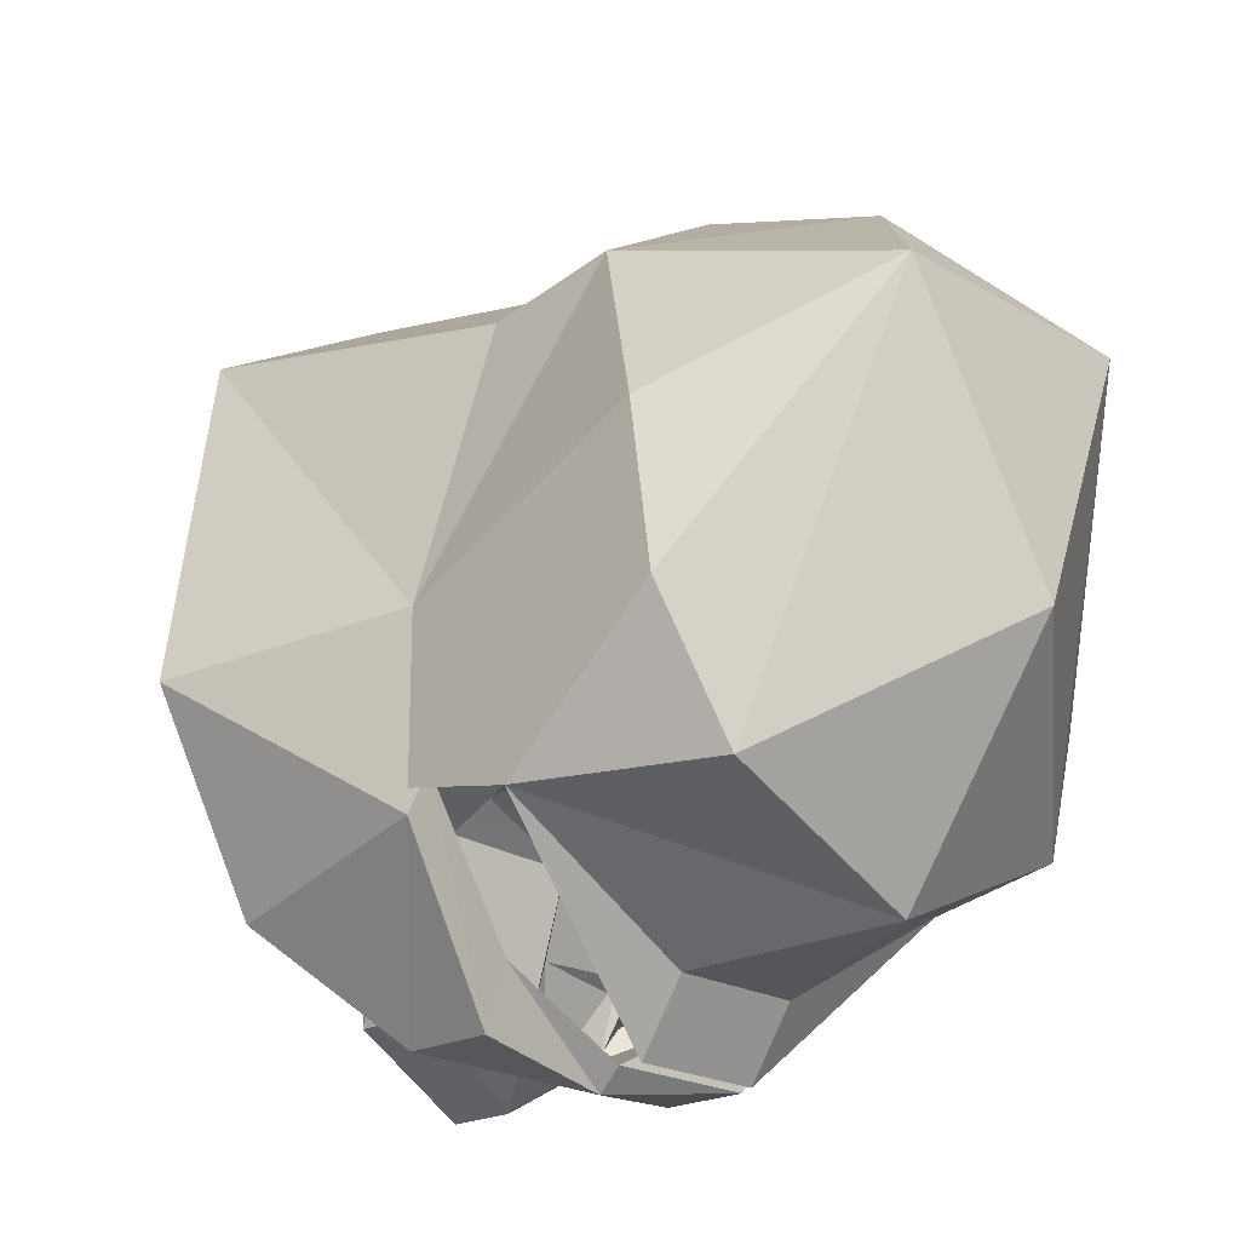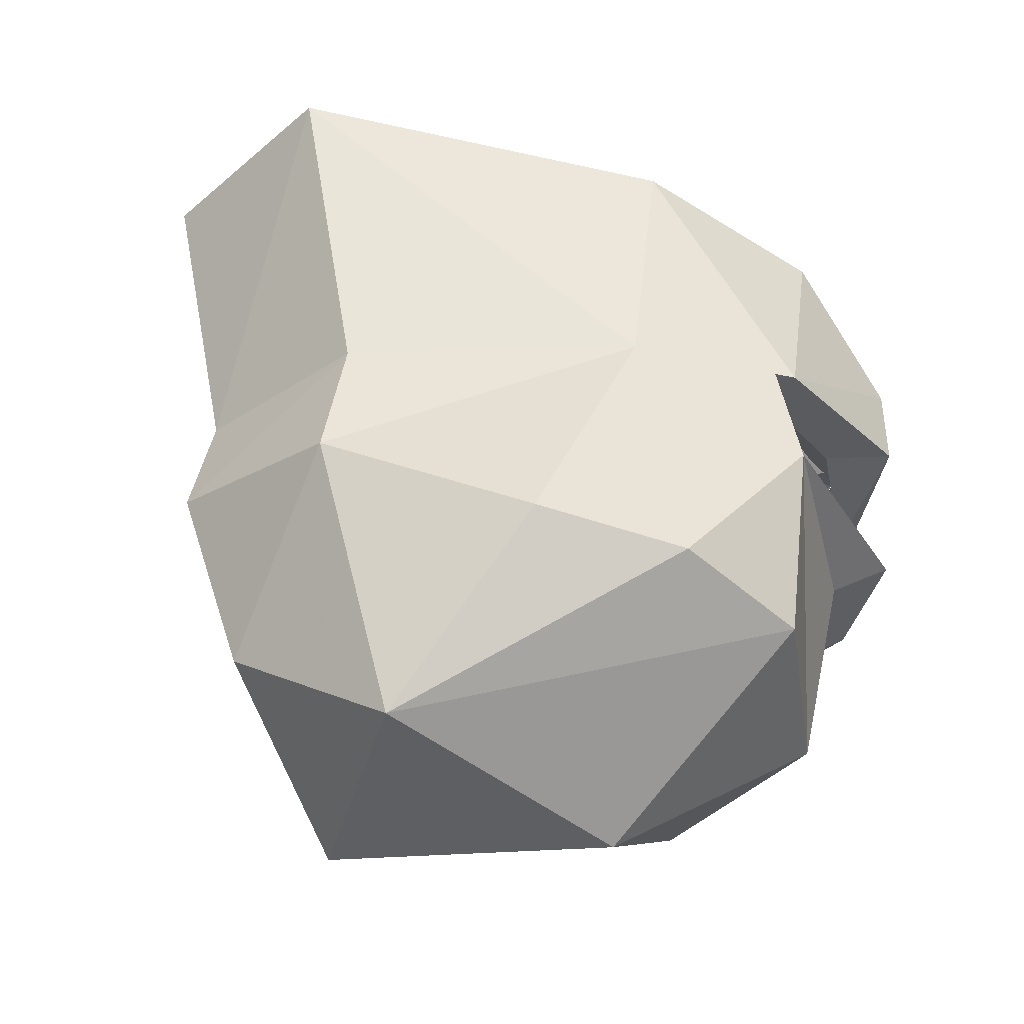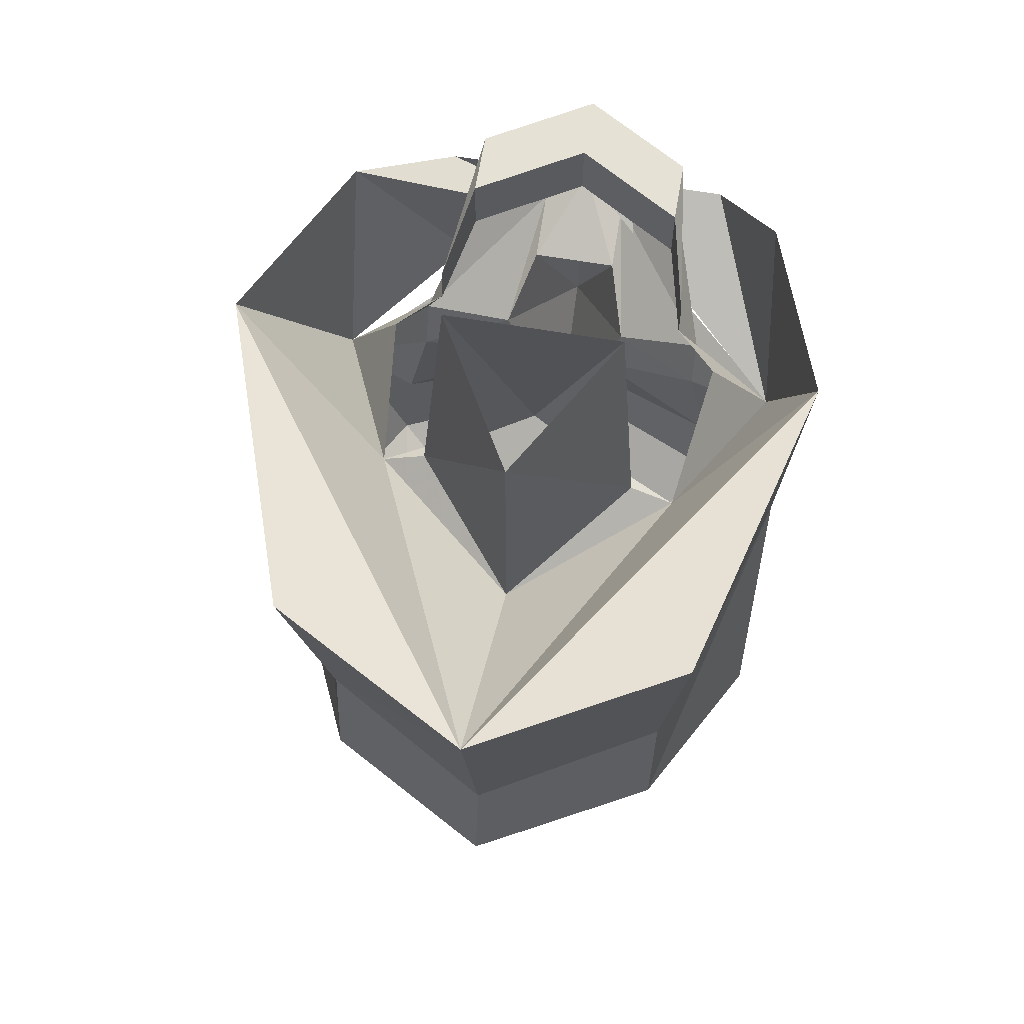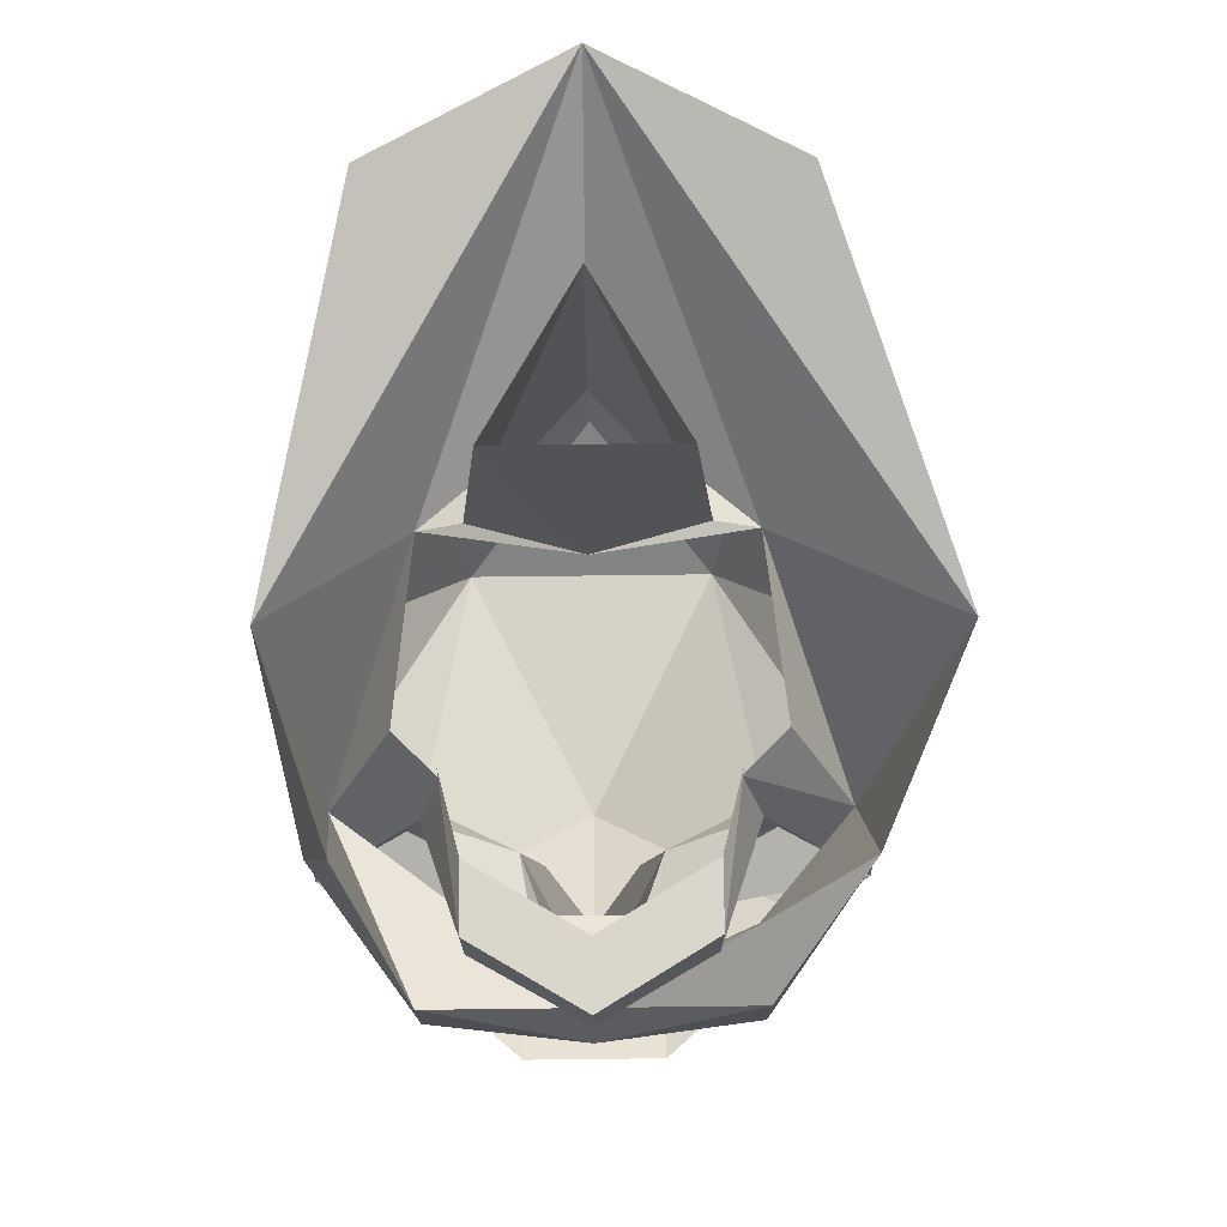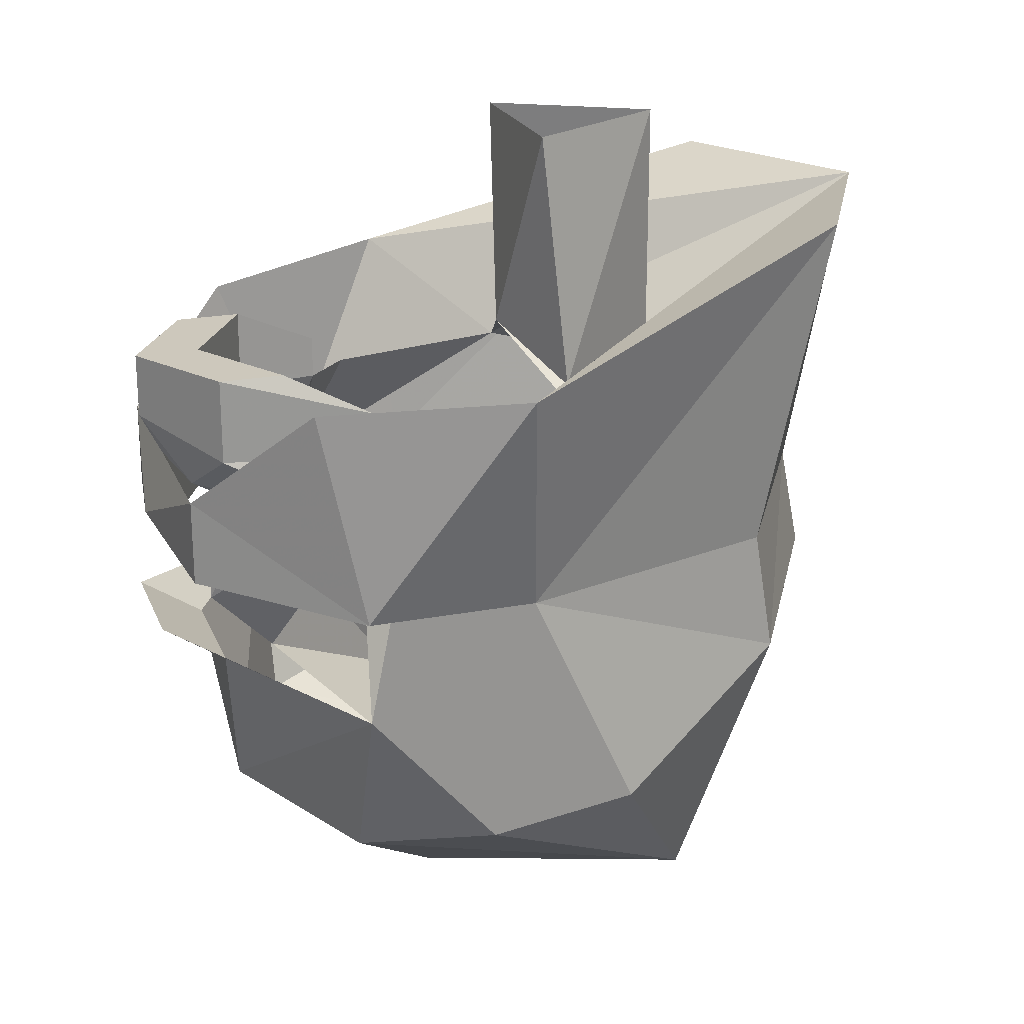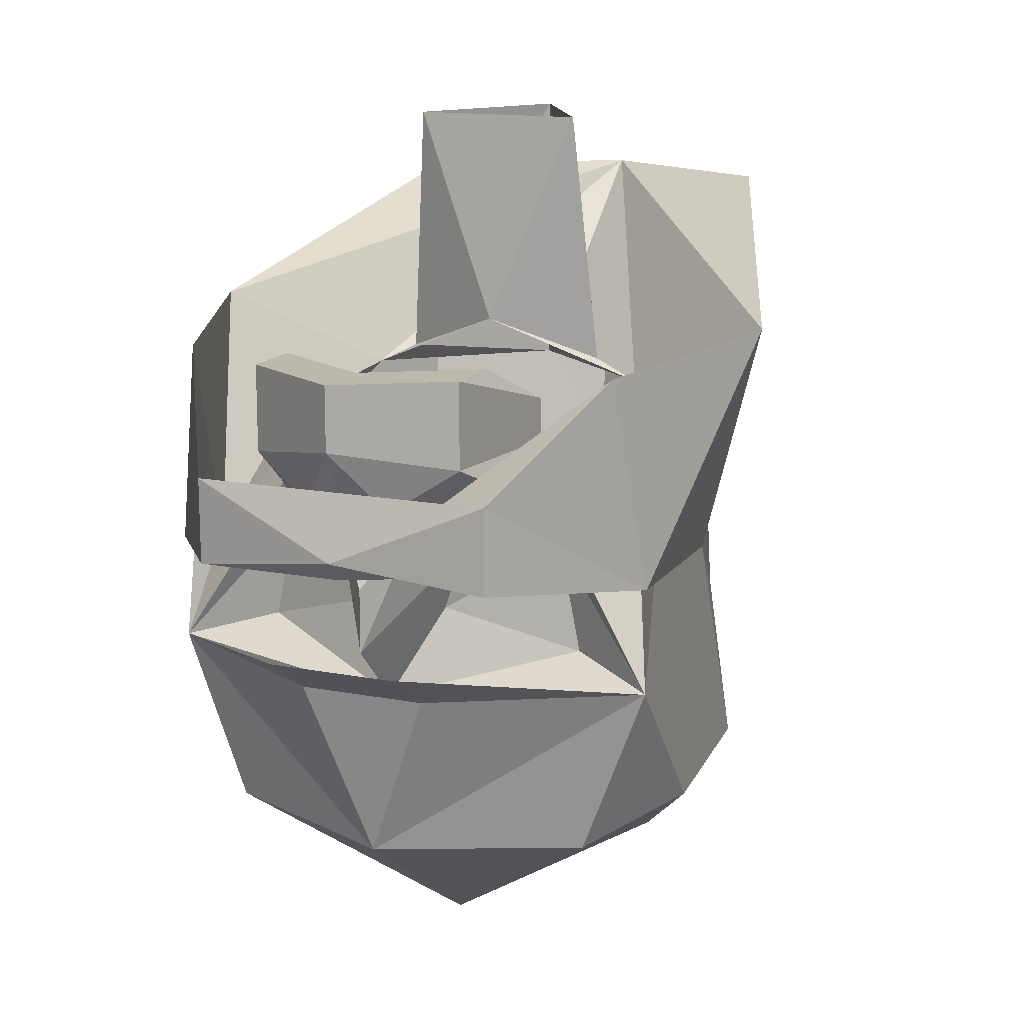
<metadata>
{"format":"obj","ext":"obj","renderer":"f3d","projection":"perspective","resolution":1024,"background":"white","views":[{"elev":-21.0,"azim":-46.2,"up":"+Z"},{"elev":-41.0,"azim":74.8,"up":"+Y"},{"elev":64.8,"azim":9.7,"up":"+Y"},{"elev":73.8,"azim":179.3,"up":"+Y"},{"elev":22.2,"azim":-108.4,"up":"+Y"},{"elev":14.7,"azim":-157.3,"up":"+Y"}]}
</metadata>
<code>
v -0.01562 -1.602 -0.03125
v 0 -1.586 -0.0625
v 0.01562 -1.602 -0.03125
v 0 -1.625 -0.04688
v 0 -1.648 -0.04688
v -0.02344 -1.617 -0.007812
v -0.01562 -1.594 -0.05469
v 0 -1.57 -0.07031
v 0.01562 -1.594 -0.05469
v 0.02344 -1.617 -0.007812
v 0.03906 -1.562 0.08594
v 0 -1.57 0.1328
v 0.05469 -1.57 0.08594
v 0 -1.547 0.07031
v 0.03125 -1.469 0.07812
v 0 -1.469 0.1328
v -0.03906 -1.562 0.08594
v -0.05469 -1.57 0.08594
v 0 -1.5 0.2188
v 0.1016 -1.539 0.04688
v 0.08594 -1.625 0.007812
v 0.0625 -1.578 0.02344
v 0.04688 -1.578 0.007812
v 0.05469 -1.602 0
v 0.03906 -1.578 -0.04688
v 0.03906 -1.547 -0.04688
v 0.04688 -1.562 0.007812
v 0.03906 -1.57 -0.02344
v 0.03906 -1.547 -0.02344
v 0 -1.57 -0.04688
v 0 -1.547 -0.04688
v -0.03906 -1.57 -0.02344
v -0.03906 -1.547 -0.02344
v -0.04688 -1.578 0.007812
v -0.04688 -1.562 0.007812
v -0.03906 -1.578 -0.04688
v -0.05469 -1.602 0
v -0.08594 -1.625 0.007812
v -0.0625 -1.578 0.02344
v -0.1172 -1.539 0.04688
v -0.07031 -1.5 0.1797
v -0.0625 -1.625 0.1562
v 0 -1.617 0.1953
v 0.07031 -1.5 0.1797
v 0.09375 -1.625 0.05469
v 0.09375 -1.625 0
v 0.09375 -1.625 -0.007812
v 0.07812 -1.547 -0.02344
v 0.05469 -1.586 -0.0625
v 0.04688 -1.617 -0.03906
v 0.09375 -1.664 -0.007812
v 0.05469 -1.617 0.007812
v 0 -1.547 -0.07031
v 0 -1.672 -0.02344
v 0.01562 -1.641 -0.007812
v 0.0625 -1.656 0.007812
v -0.01562 -1.641 -0.007812
v -0.05469 -1.617 0.007812
v -0.03906 -1.547 -0.04688
v -0.03125 -1.469 0.07812
v -0.02344 -1.648 -0.07031
v 0.02344 -1.648 -0.07031
v -0.02344 -1.664 -0.04688
v -0.09375 -1.664 -0.007812
v 0 -1.727 -0.03906
v -0.07031 -1.727 -0.007812
v -0.09375 -1.719 0.03906
v -0.09375 -1.625 0.05469
v -0.09375 -1.625 0
v -0.0625 -1.656 0.007812
v 0.04688 -1.773 0.1328
v 0 -1.727 0.1797
v -0.04688 -1.773 0.1328
v 0 -1.781 0.03906
v 0.07031 -1.727 -0.007812
v 0.09375 -1.719 0.03906
v 0.09375 -1.711 0.09375
v 0.0625 -1.672 0.1641
v 0 -1.656 0.2031
v -0.0625 -1.672 0.1641
v -0.09375 -1.711 0.09375
v 0.0625 -1.625 0.1562
v 0.02344 -1.664 -0.04688
v -0.08594 -1.547 -0.02344
v -0.09375 -1.625 -0.007812
v -0.05469 -1.617 -0.0625
v -0.04688 -1.617 -0.03906
v 0 -1.617 -0.0625
v -0.05469 -1.586 -0.0625
v 0 -1.609 -0.07031
v 0.05469 -1.617 -0.0625
f 1 2 3
f 1 3 4
f 52 56 55
f 52 55 10
f 6 57 58
f 57 70 58
f 1 4 5
f 1 5 6
f 1 6 7
f 1 7 2
f 2 7 8
f 2 8 9
f 2 9 3
f 3 9 10
f 3 10 5
f 3 5 4
f 11 15 16
f 11 16 12
f 12 16 17
f 23 21 24
f 23 24 25
f 23 25 26
f 23 26 27
f 23 27 28
f 28 27 29
f 28 29 30
f 30 29 31
f 30 31 32
f 32 31 33
f 32 33 34
f 34 33 35
f 34 35 36
f 34 36 37
f 34 37 38
f 21 51 24
f 24 51 52
f 24 52 10
f 24 10 9
f 24 9 25
f 25 9 8
f 25 8 26
f 26 8 53
f 26 53 31
f 26 31 29
f 26 29 27
f 54 55 56
f 54 56 51
f 51 56 52
f 10 55 5
f 5 55 54
f 5 54 57
f 5 57 6
f 6 58 37
f 6 37 7
f 7 37 36
f 7 36 8
f 8 36 53
f 53 36 59
f 53 59 33
f 53 33 31
f 60 17 16
f 64 38 37
f 64 37 58
f 64 58 70
f 64 70 54
f 54 70 57
f 35 33 59
f 35 59 36
f 11 12 13
f 11 13 14
f 11 14 15
f 12 17 18
f 14 60 15
f 60 14 17
f 14 18 17
f 12 18 19
f 12 19 13
f 13 19 20
f 13 20 21
f 18 38 40
f 18 40 19
f 19 40 41
f 19 44 20
f 21 48 49
f 21 49 2
f 21 2 50
f 21 50 47
f 38 85 86
f 38 86 87
f 38 87 84
f 88 50 2
f 88 2 89
f 88 89 84
f 88 84 87
f 88 87 90
f 88 90 91
f 88 91 50
f 50 91 47
f 47 91 49
f 47 49 48
f 49 91 90
f 49 90 2
f 2 90 89
f 89 90 86
f 89 86 85
f 89 85 84
f 86 90 87
f 13 21 22
f 22 21 23
f 34 38 39
f 39 38 18
f 19 41 42
f 19 42 43
f 19 43 44
f 20 44 45
f 20 45 46
f 20 46 47
f 20 47 48
f 20 48 21
f 21 47 46
f 21 46 51
f 64 63 65
f 64 65 66
f 64 66 67
f 64 67 68
f 64 68 69
f 64 69 38
f 75 65 51
f 75 51 76
f 76 51 45
f 76 45 77
f 77 45 78
f 78 45 82
f 78 82 79
f 79 82 43
f 79 43 80
f 80 43 42
f 80 42 68
f 80 68 81
f 81 68 67
f 51 65 83
f 63 83 65
f 45 51 46
f 43 82 44
f 44 82 45
f 40 84 85
f 40 85 69
f 40 69 68
f 40 68 41
f 41 68 42
f 38 69 85
f 38 84 40
f 61 62 63
f 61 63 64
f 71 72 73
f 71 73 74
f 71 74 75
f 71 75 76
f 71 76 77
f 71 77 78
f 71 78 72
f 72 78 79
f 72 79 80
f 72 80 73
f 73 80 81
f 73 81 67
f 73 67 66
f 73 66 74
f 74 66 65
f 74 65 75
f 51 83 62
f 62 83 63

</code>
